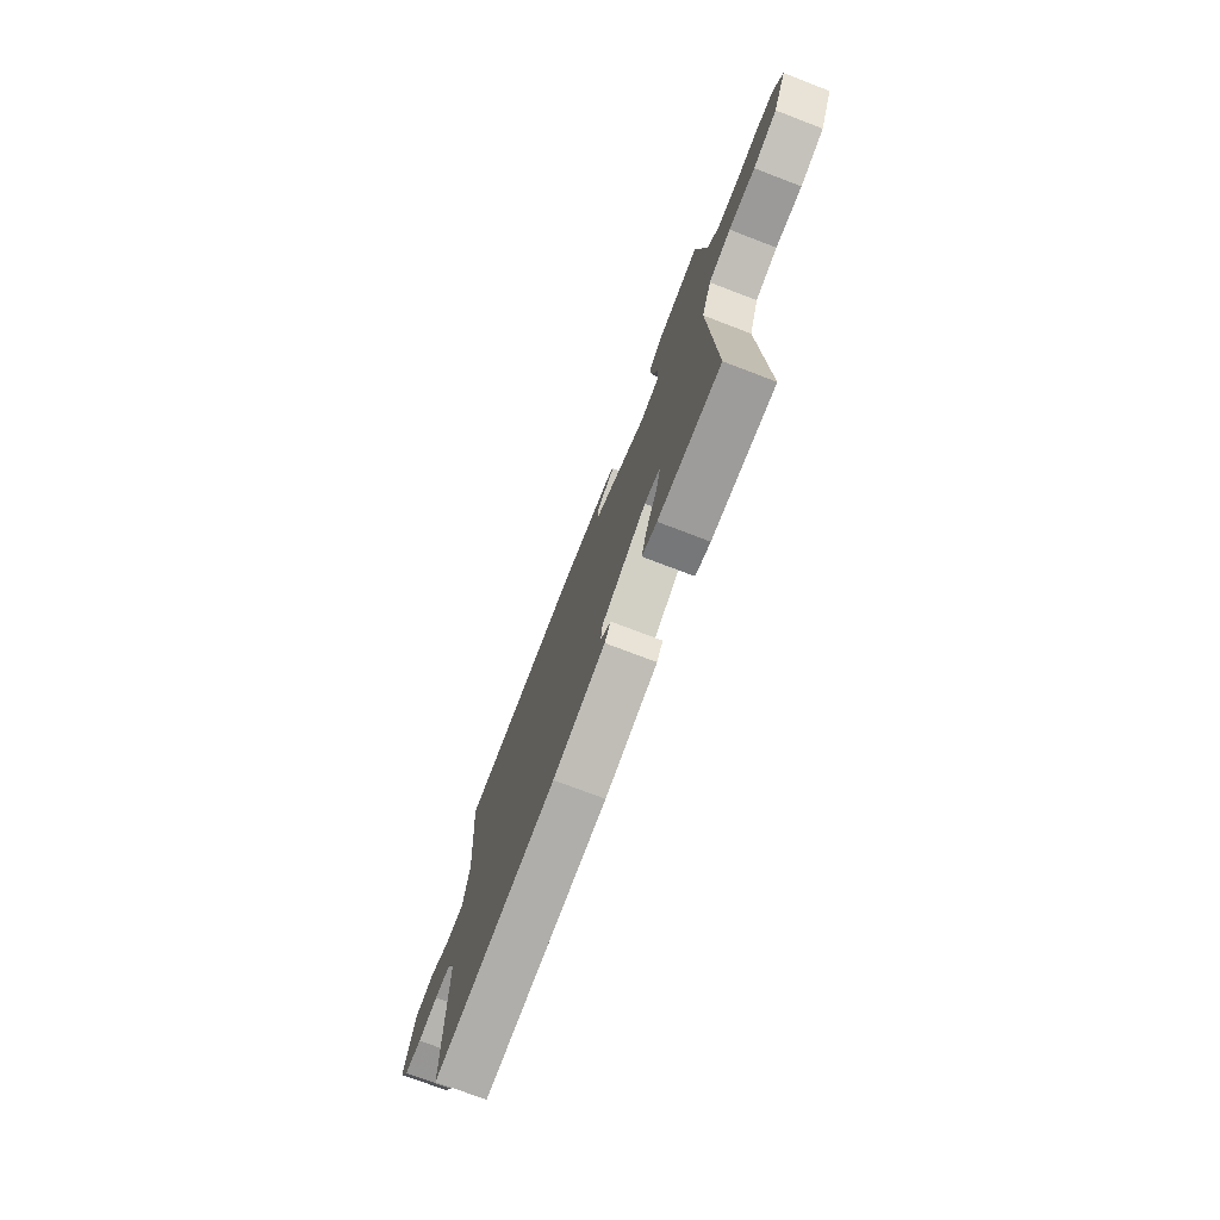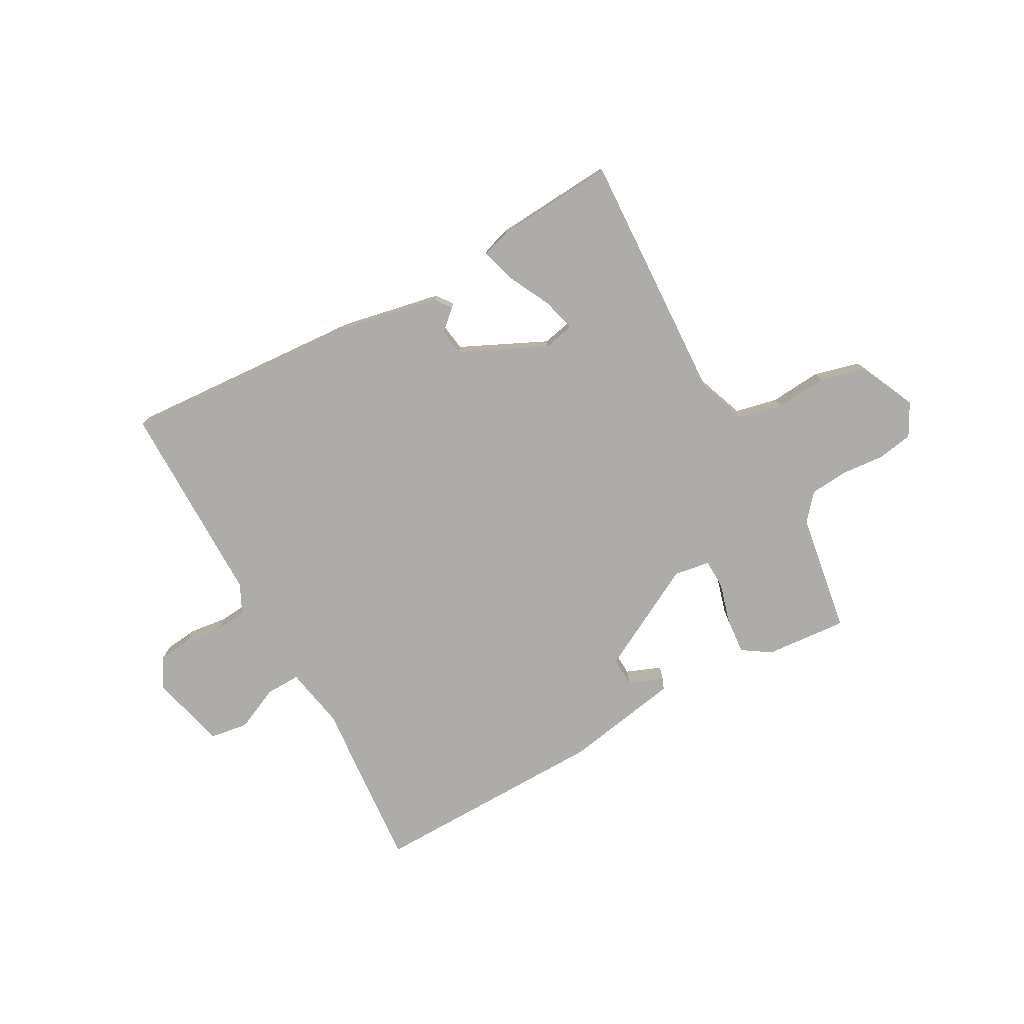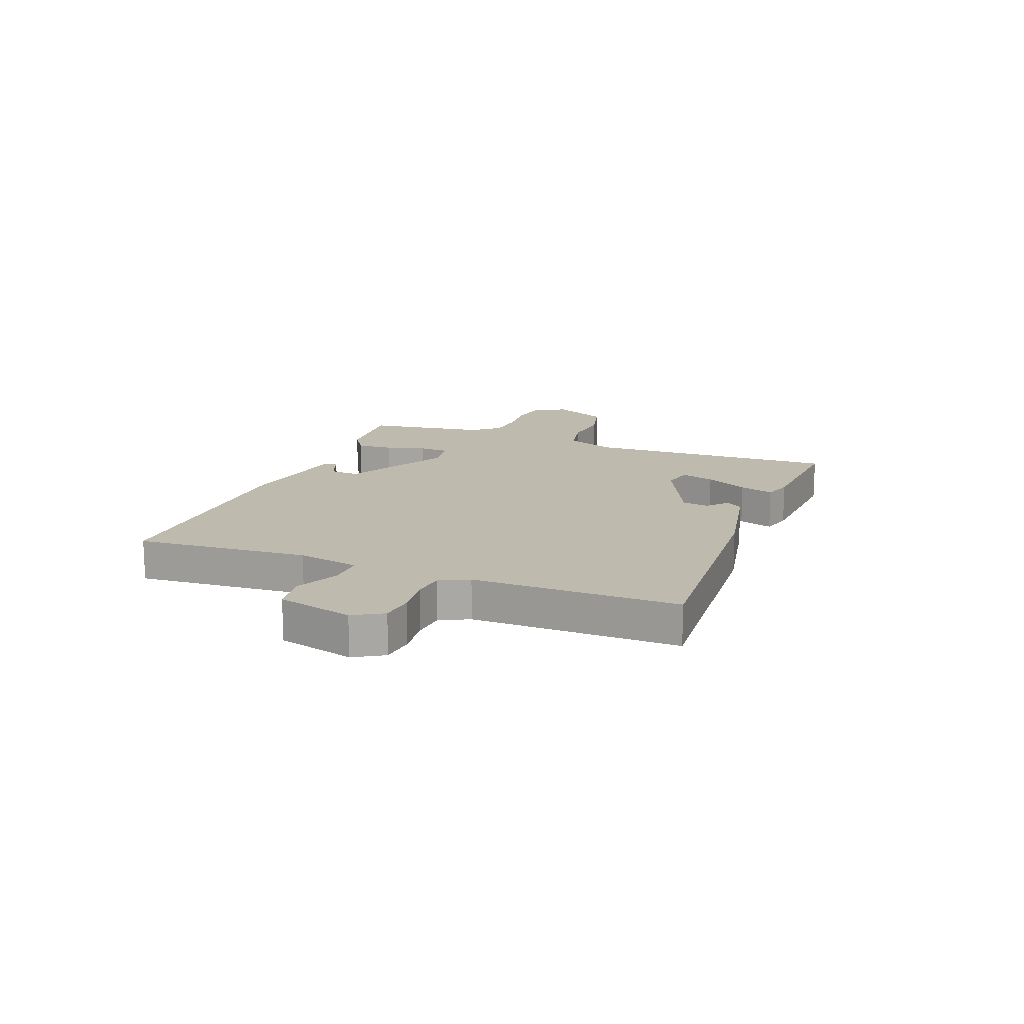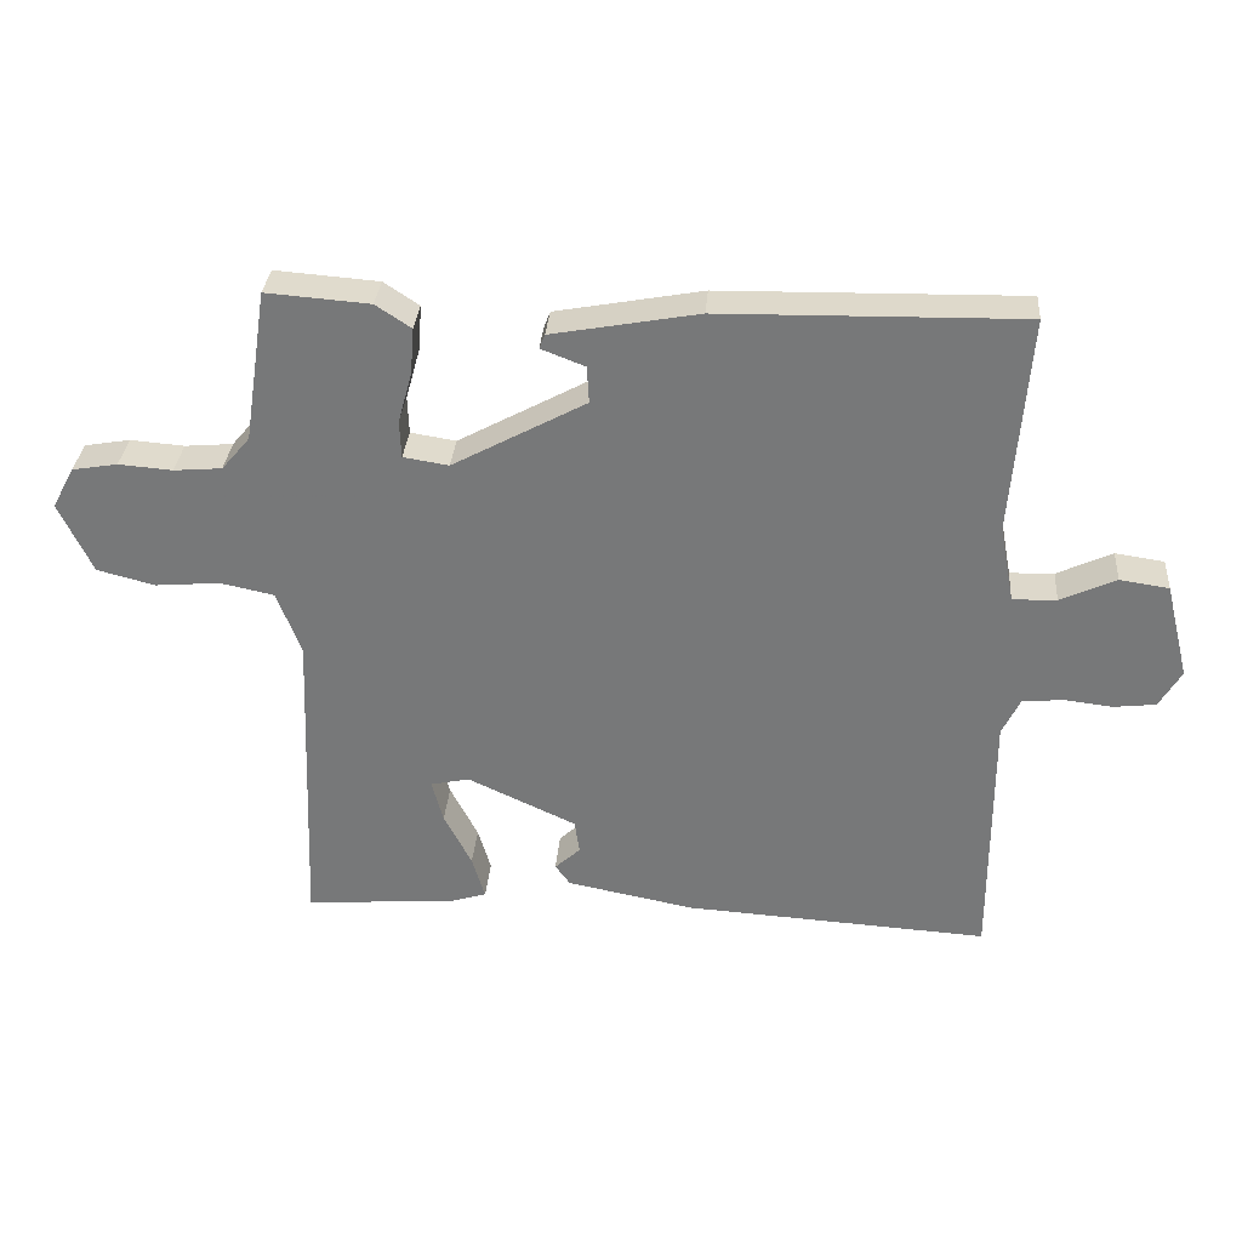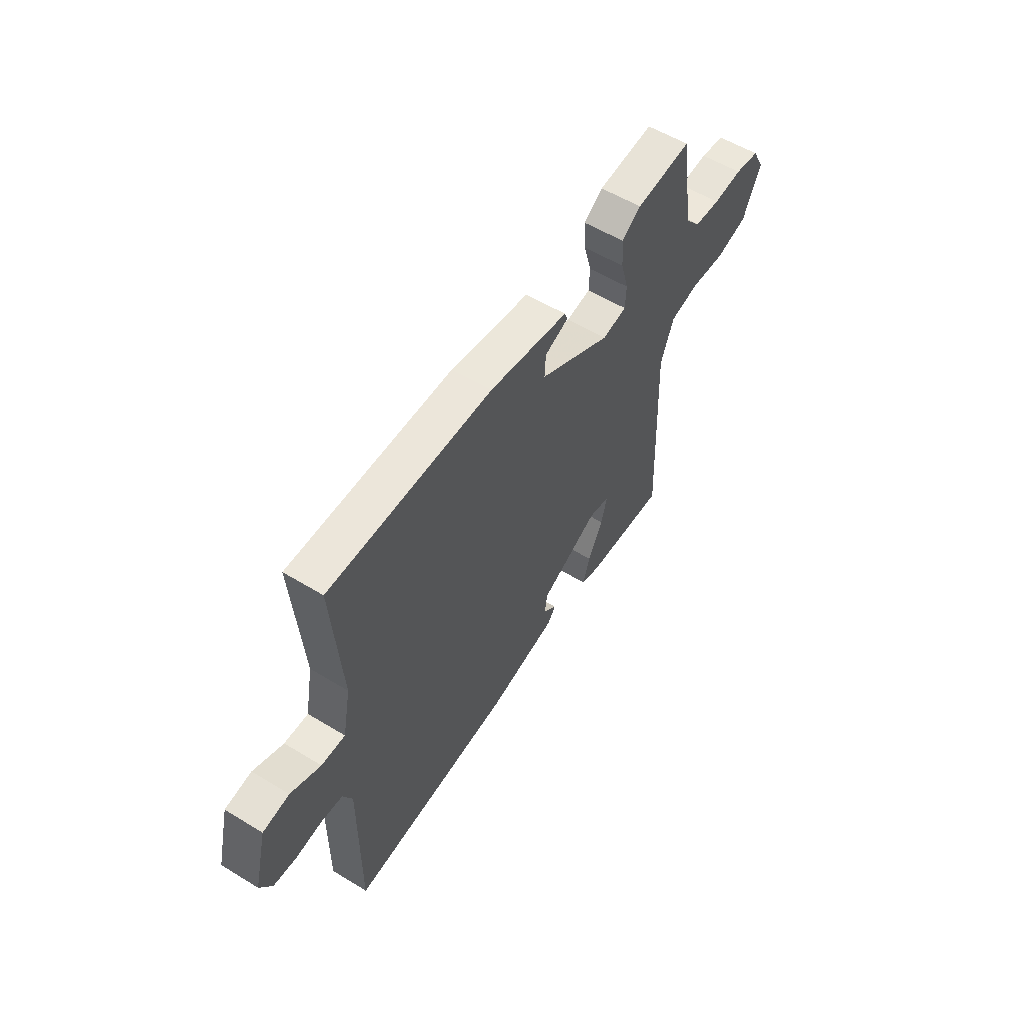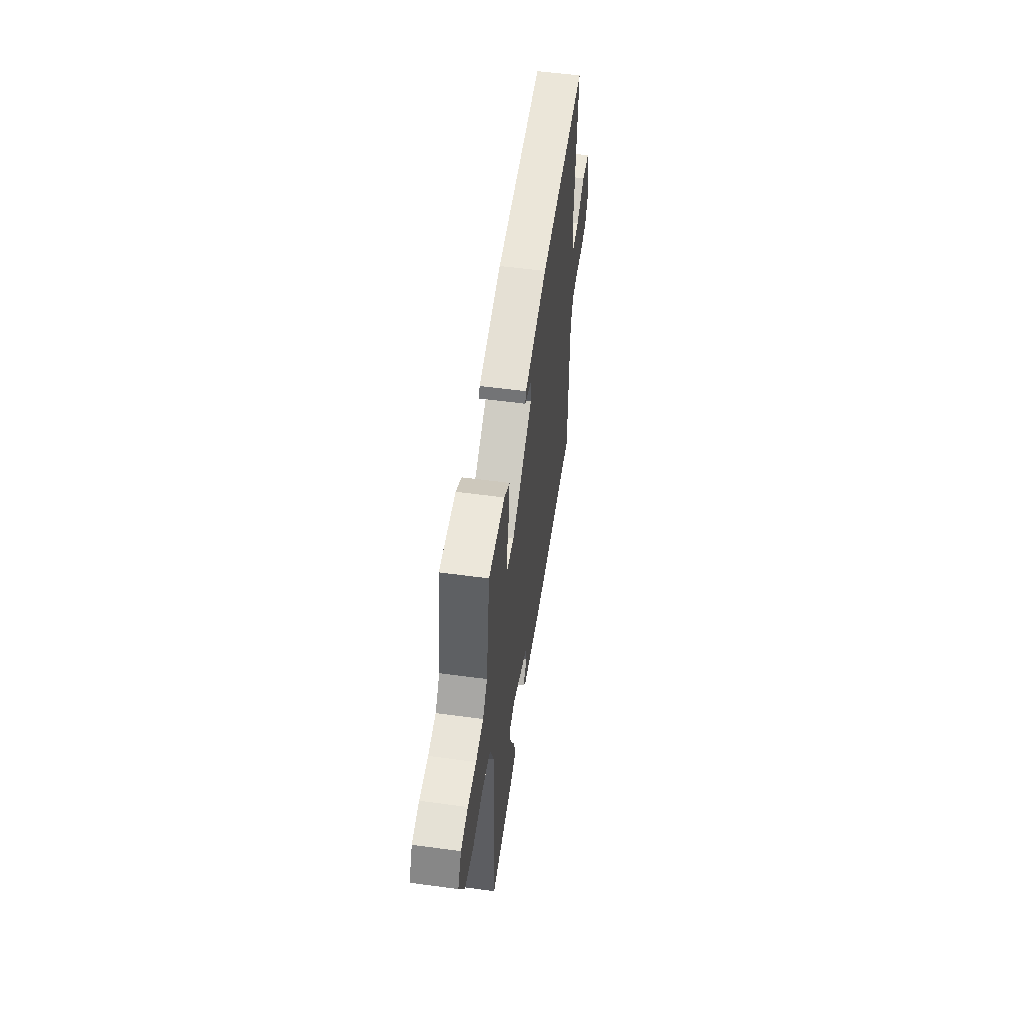
<metadata>
{"format":"obj","ext":"obj","renderer":"f3d","projection":"perspective","resolution":1024,"background":"white","views":[{"elev":-74.3,"azim":-110.9,"up":"+Z"},{"elev":-76.9,"azim":-151.4,"up":"+Y"},{"elev":15.5,"azim":111.1,"up":"+Y"},{"elev":32.1,"azim":4.6,"up":"+Z"},{"elev":56.3,"azim":122.5,"up":"+Z"},{"elev":54.8,"azim":-81.8,"up":"+Z"}]}
</metadata>
<code>
v -0.5 0.07 -0.5
v -0.482 0.07 -0.05
v -0.516 0.07 0.04
v -0.592 0.07 0.056
v -0.683 0.07 0.048
v -0.765 0.07 0.069
v -0.812 0.07 0.169
v -0.781 0.07 0.227
v -0.717 0.07 0.238
v -0.641 0.07 0.232
v -0.573 0.07 0.238
v -0.533 0.07 0.285
v -0.5 0.07 0.5
v -0.354 0.07 0.489
v -0.304 0.07 0.456
v -0.309 0.07 0.391
v -0.329 0.07 0.319
v -0.327 0.07 0.266
v -0.263 0.07 0.256
v -0.075 0.07 0.358
v -0.078 0.07 0.41
v -0.14 0.07 0.434
v -0.132 0.07 0.454
v 0.075 0.07 0.492
v 0.5 0.07 0.5
v 0.476 0.07 0.193
v 0.497 0.07 0.083
v 0.559 0.07 0.085
v 0.637 0.07 0.121
v 0.706 0.07 0.111
v 0.74 0.07 -0.024
v 0.709 0.07 -0.077
v 0.65 0.07 -0.084
v 0.581 0.07 -0.076
v 0.524 0.07 -0.082
v 0.499 0.07 -0.134
v 0.5 0.07 -0.5
v 0.071 0.07 -0.474
v -0.109 0.07 -0.439
v -0.13 0.07 -0.41
v -0.094 0.07 -0.377
v -0.101 0.07 -0.33
v -0.254 0.07 -0.259
v -0.309 0.07 -0.271
v -0.293 0.07 -0.331
v -0.254 0.07 -0.407
v -0.236 0.07 -0.468
v -0.287 0.07 -0.484
v -0.5 0 -0.5
v -0.482 0 -0.05
v -0.516 0 0.04
v -0.592 0 0.056
v -0.683 0 0.048
v -0.765 0 0.069
v -0.812 0 0.169
v -0.781 0 0.227
v -0.717 0 0.238
v -0.641 0 0.232
v -0.573 0 0.238
v -0.533 0 0.285
v -0.5 0 0.5
v -0.354 0 0.489
v -0.304 0 0.456
v -0.309 0 0.391
v -0.329 0 0.319
v -0.327 0 0.266
v -0.263 0 0.256
v -0.075 0 0.358
v -0.078 0 0.41
v -0.14 0 0.434
v -0.132 0 0.454
v 0.075 0 0.492
v 0.5 0 0.5
v 0.476 0 0.193
v 0.497 0 0.083
v 0.559 0 0.085
v 0.637 0 0.121
v 0.706 0 0.111
v 0.74 0 -0.024
v 0.709 0 -0.077
v 0.65 0 -0.084
v 0.581 0 -0.076
v 0.524 0 -0.082
v 0.499 0 -0.134
v 0.5 0 -0.5
v 0.071 0 -0.474
v -0.109 0 -0.439
v -0.13 0 -0.41
v -0.094 0 -0.377
v -0.101 0 -0.33
v -0.254 0 -0.259
v -0.309 0 -0.271
v -0.293 0 -0.331
v -0.254 0 -0.407
v -0.236 0 -0.468
v -0.287 0 -0.484
f 48 1 2
f 47 48 2
f 46 47 2
f 45 46 2
f 44 45 2 3
f 43 44 3
f 42 43 3
f 39 40 41
f 38 39 41
f 37 38 41
f 36 37 41
f 35 36 41 42
f 32 33 34
f 31 32 34
f 30 31 34
f 29 30 34
f 28 29 34
f 27 28 34 35
f 35 42 3
f 27 35 3
f 26 27 3
f 23 24 25
f 22 23 25
f 21 22 25
f 20 21 25 26
f 15 16 17
f 14 15 17
f 13 14 17
f 12 13 17
f 11 12 17 18
f 8 9 10
f 7 8 10
f 6 7 10
f 5 6 10
f 4 5 10
f 4 10 11
f 26 3 4
f 20 26 4
f 19 20 4
f 4 11 18 19
f 50 49 96
f 50 96 95
f 50 95 94
f 50 94 93
f 51 50 93 92
f 51 92 91
f 51 91 90
f 89 88 87
f 89 87 86
f 89 86 85
f 89 85 84
f 90 89 84 83
f 82 81 80
f 82 80 79
f 82 79 78
f 82 78 77
f 82 77 76
f 83 82 76 75
f 51 90 83
f 51 83 75
f 51 75 74
f 73 72 71
f 73 71 70
f 73 70 69
f 74 73 69 68
f 65 64 63
f 65 63 62
f 65 62 61
f 65 61 60
f 66 65 60 59
f 58 57 56
f 58 56 55
f 58 55 54
f 58 54 53
f 58 53 52
f 59 58 52
f 52 51 74
f 52 74 68
f 52 68 67
f 67 66 59 52
f 1 49 50 2
f 2 50 51 3
f 3 51 52 4
f 4 52 53 5
f 5 53 54 6
f 6 54 55 7
f 7 55 56 8
f 8 56 57 9
f 9 57 58 10
f 10 58 59 11
f 11 59 60 12
f 12 60 61 13
f 13 61 62 14
f 14 62 63 15
f 15 63 64 16
f 16 64 65 17
f 17 65 66 18
f 18 66 67 19
f 19 67 68 20
f 20 68 69 21
f 21 69 70 22
f 22 70 71 23
f 23 71 72 24
f 24 72 73 25
f 25 73 74 26
f 26 74 75 27
f 27 75 76 28
f 28 76 77 29
f 29 77 78 30
f 30 78 79 31
f 31 79 80 32
f 32 80 81 33
f 33 81 82 34
f 34 82 83 35
f 35 83 84 36
f 36 84 85 37
f 37 85 86 38
f 38 86 87 39
f 39 87 88 40
f 40 88 89 41
f 41 89 90 42
f 42 90 91 43
f 43 91 92 44
f 44 92 93 45
f 45 93 94 46
f 46 94 95 47
f 47 95 96 48
f 48 96 49 1

</code>
